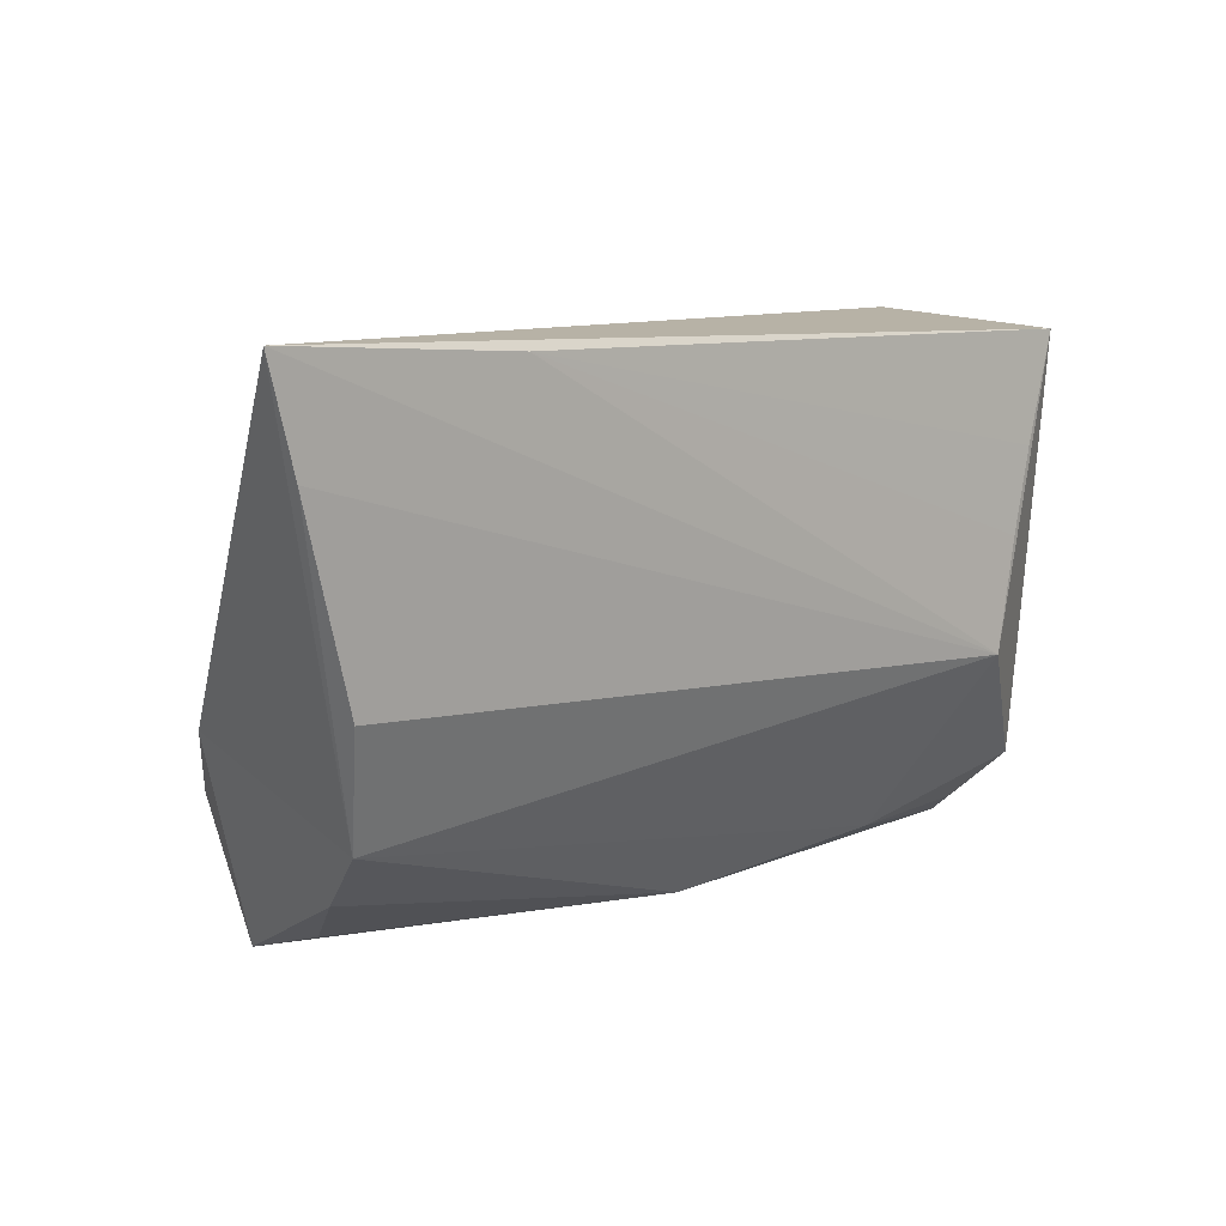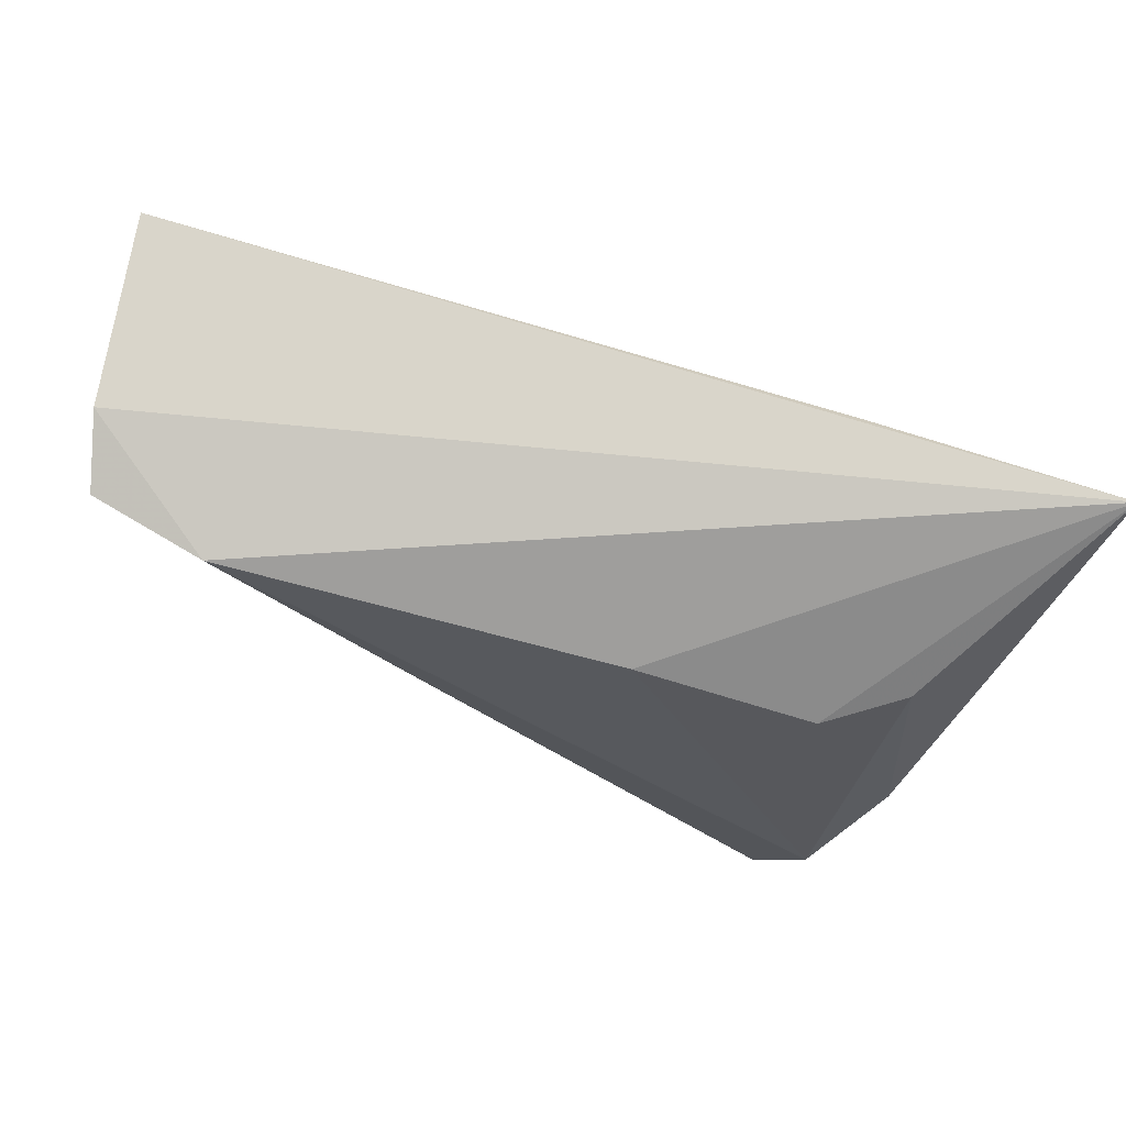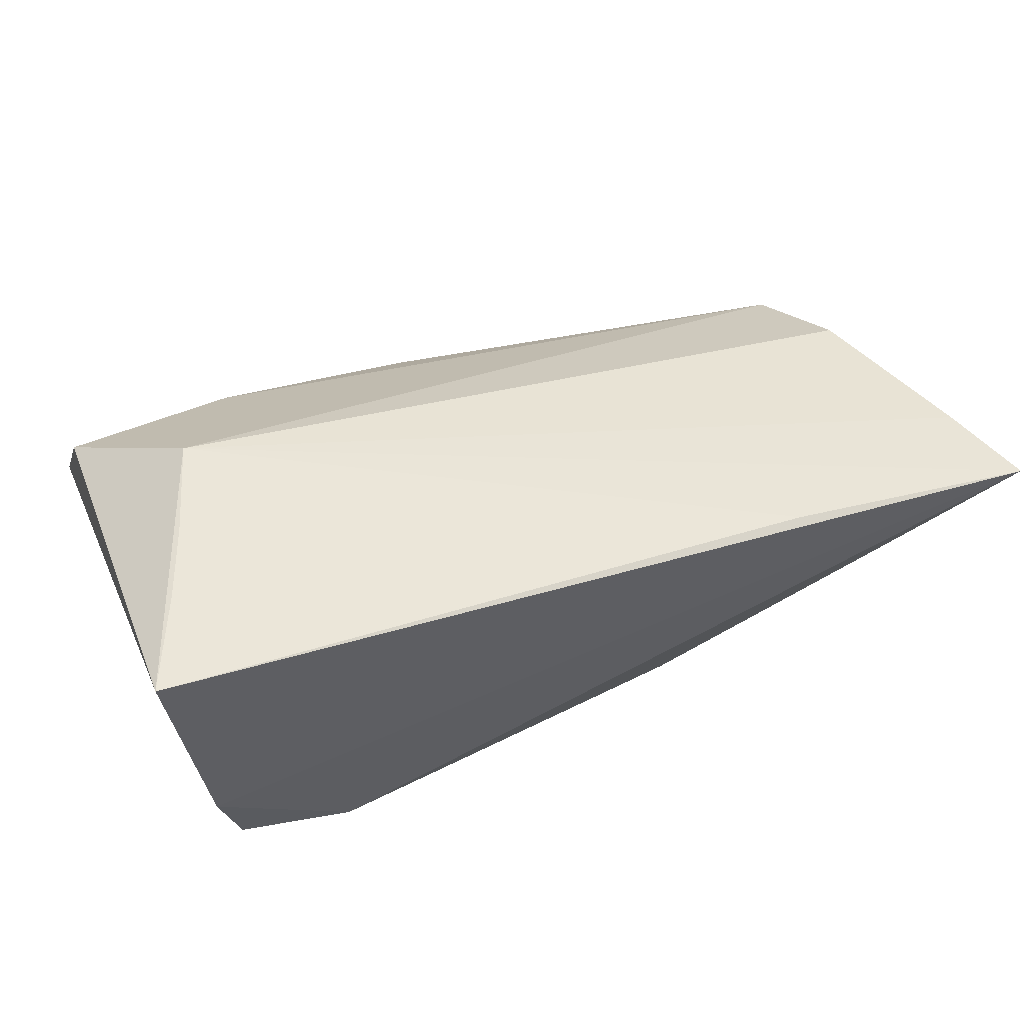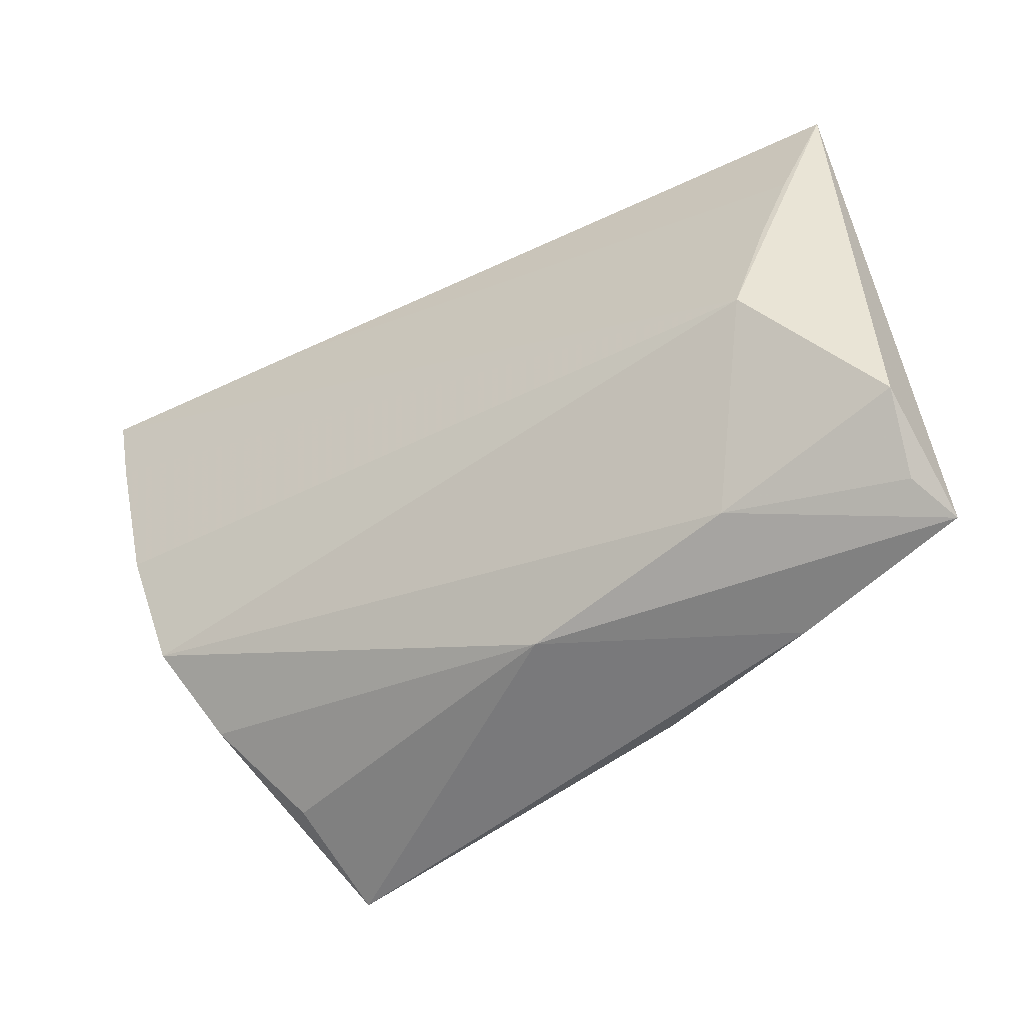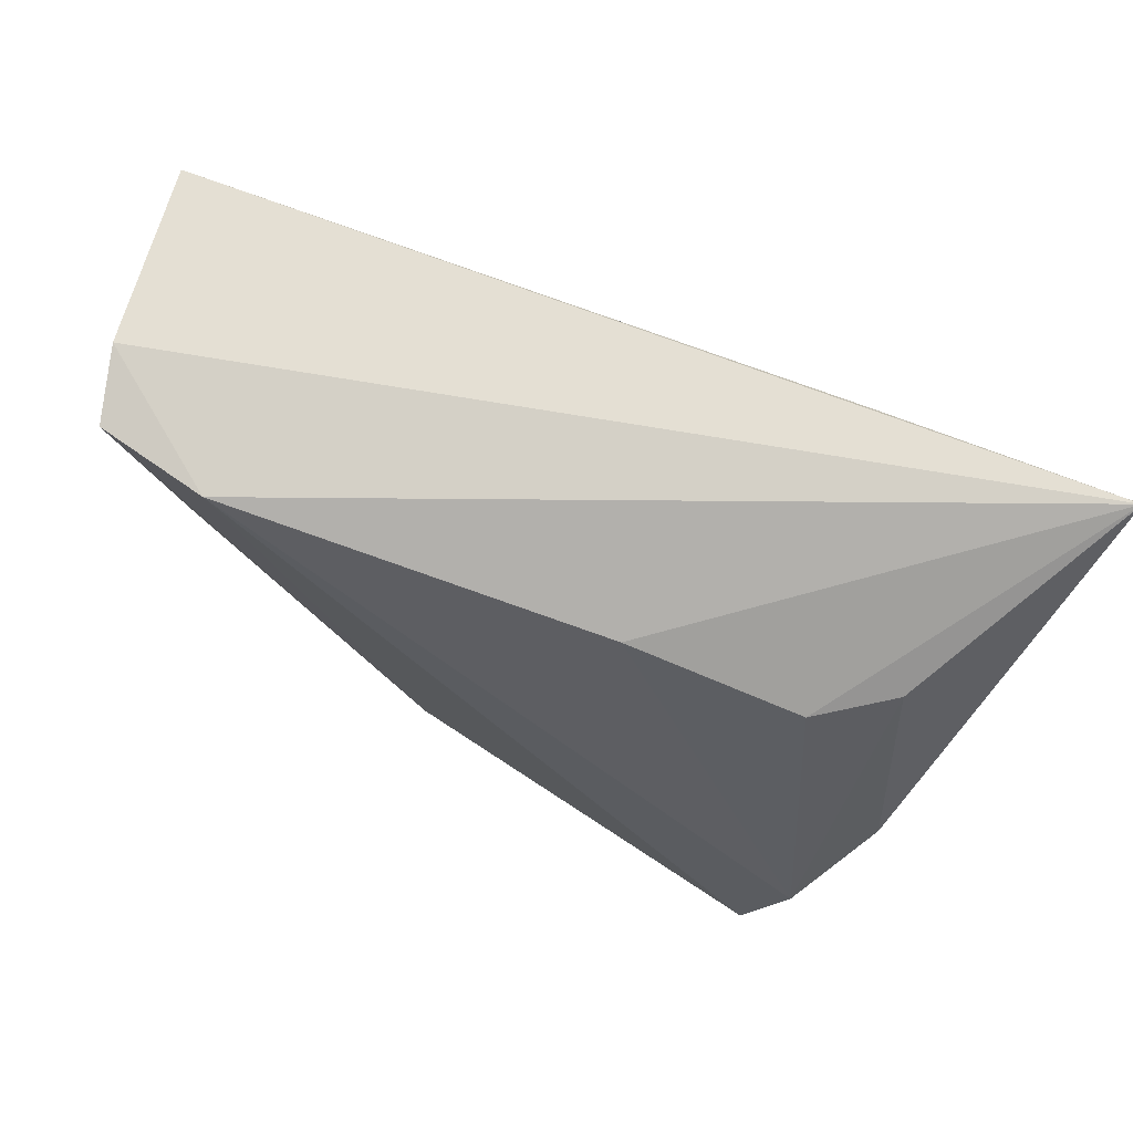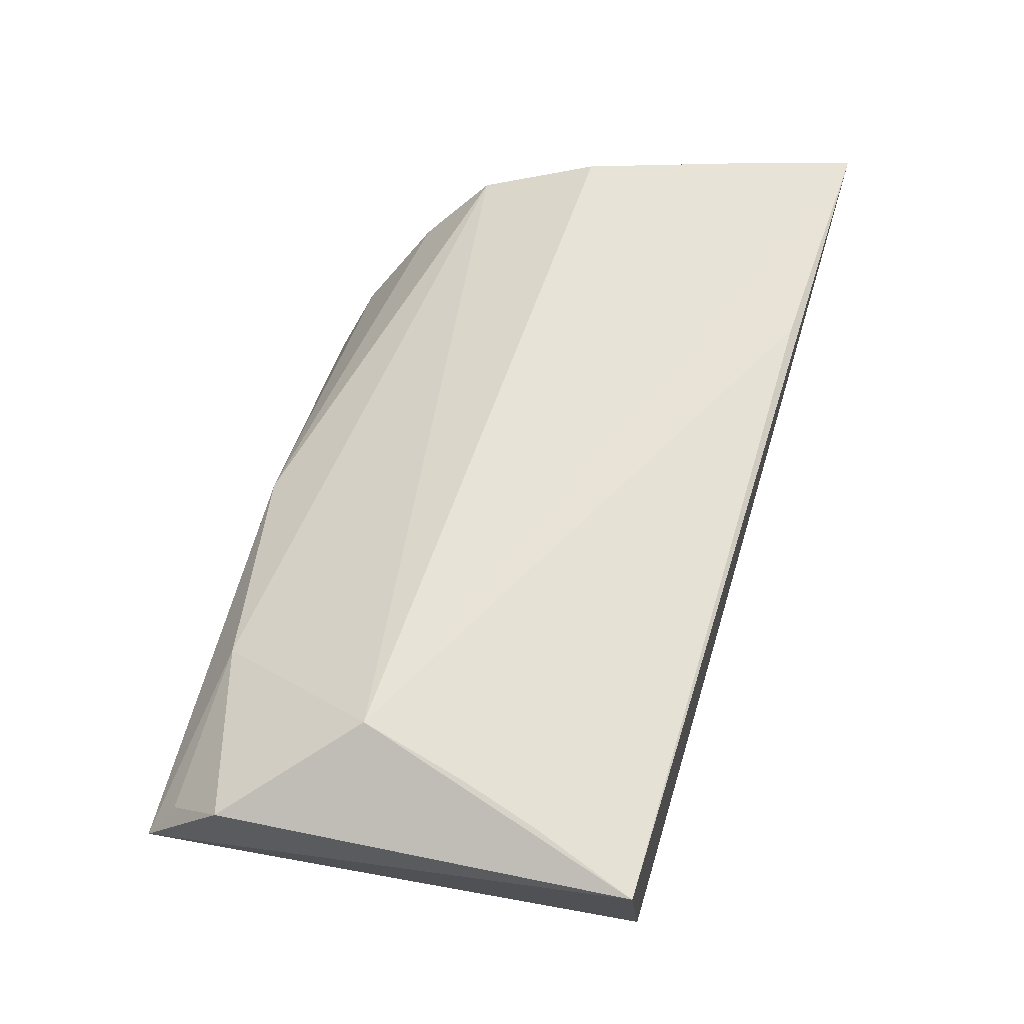
<metadata>
{"format":"obj","ext":"obj","renderer":"f3d","projection":"perspective","resolution":1024,"background":"white","views":[{"elev":13.6,"azim":-40.2,"up":"+Y"},{"elev":76.5,"azim":-158.3,"up":"+Y"},{"elev":42.7,"azim":159.3,"up":"+Z"},{"elev":-50.6,"azim":33.0,"up":"+Y"},{"elev":68.3,"azim":-153.2,"up":"+Y"},{"elev":60.4,"azim":103.5,"up":"+Z"}]}
</metadata>
<code>
v 0.02903 -0.03386 -0.007812
v -0.04063 -0.02164 0.004452
v -0.03964 -0.01644 -0.01866
v 0.04651 -0.02982 0.00158
v -0.05432 0.03245 0.01816
v -0.04512 -0.007213 -0.01007
v 0.04041 0.00389 0.01516
v 0.04848 0.02511 0.01221
v 0.04363 0.01314 0.01395
v 0.02761 -0.028 0.006686
v -0.05159 0.02096 0.01823
v -0.04629 -0.0003949 0.0177
v -0.03538 -0.0289 -0.005735
v -0.04174 0.01834 -0.00437
v 0.03683 -0.008312 0.01658
v 0.02809 0.0243 -0.01866
v 0.009796 -0.03254 -0.01341
v -0.01489 0.02065 -0.01252
v 0.04849 -0.02329 0.008197
v 0.04892 -0.03299 -0.002996
v -0.03403 0.0168 -0.01007
v -0.02685 0.02955 0.0172
v -0.04371 -0.01402 0.01301
v 0.002775 -0.0307 0.003654
v 0.04407 0.02595 -0.008598
v 0.04125 0.02398 -0.01659
v -0.03492 -0.03386 -0.01866
f 8 25 5
f 20 8 19
f 25 8 20
f 6 23 5
f 5 25 16
f 4 20 19
f 22 8 5
f 19 8 15
f 8 7 15
f 15 22 5
f 7 22 15
f 5 21 14
f 14 6 5
f 3 16 27
f 27 6 3
f 3 14 21
f 6 14 3
f 27 16 17
f 27 24 13
f 20 4 10
f 10 24 20
f 10 4 19
f 23 24 10
f 19 15 10
f 10 15 23
f 9 7 8
f 8 22 9
f 9 22 7
f 5 23 11
f 11 15 5
f 23 15 12
f 12 11 23
f 15 11 12
f 18 3 21
f 16 3 18
f 18 21 5
f 5 16 18
f 27 17 1
f 1 17 20
f 1 24 27
f 20 24 1
f 26 17 16
f 20 17 26
f 26 16 25
f 25 20 26
f 2 24 23
f 2 13 24
f 27 13 2
f 2 6 27
f 23 6 2

</code>
